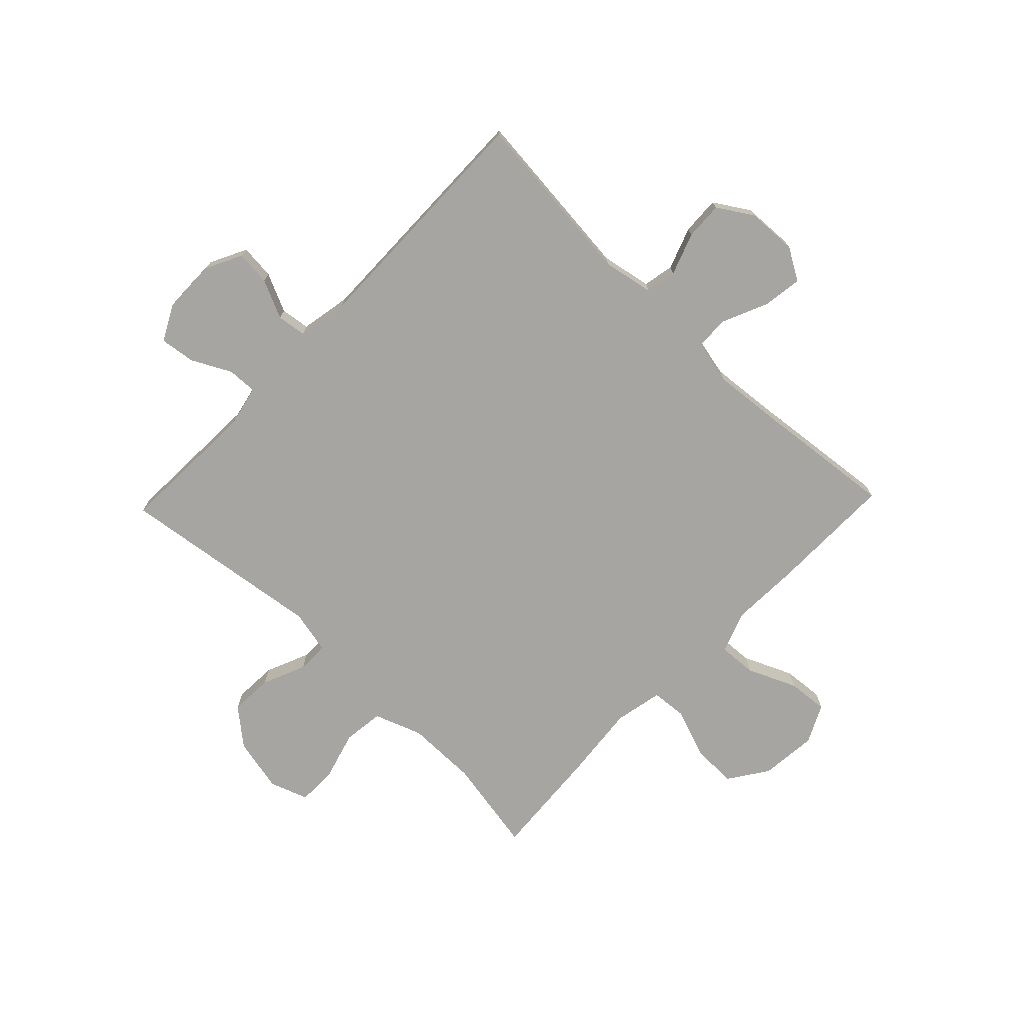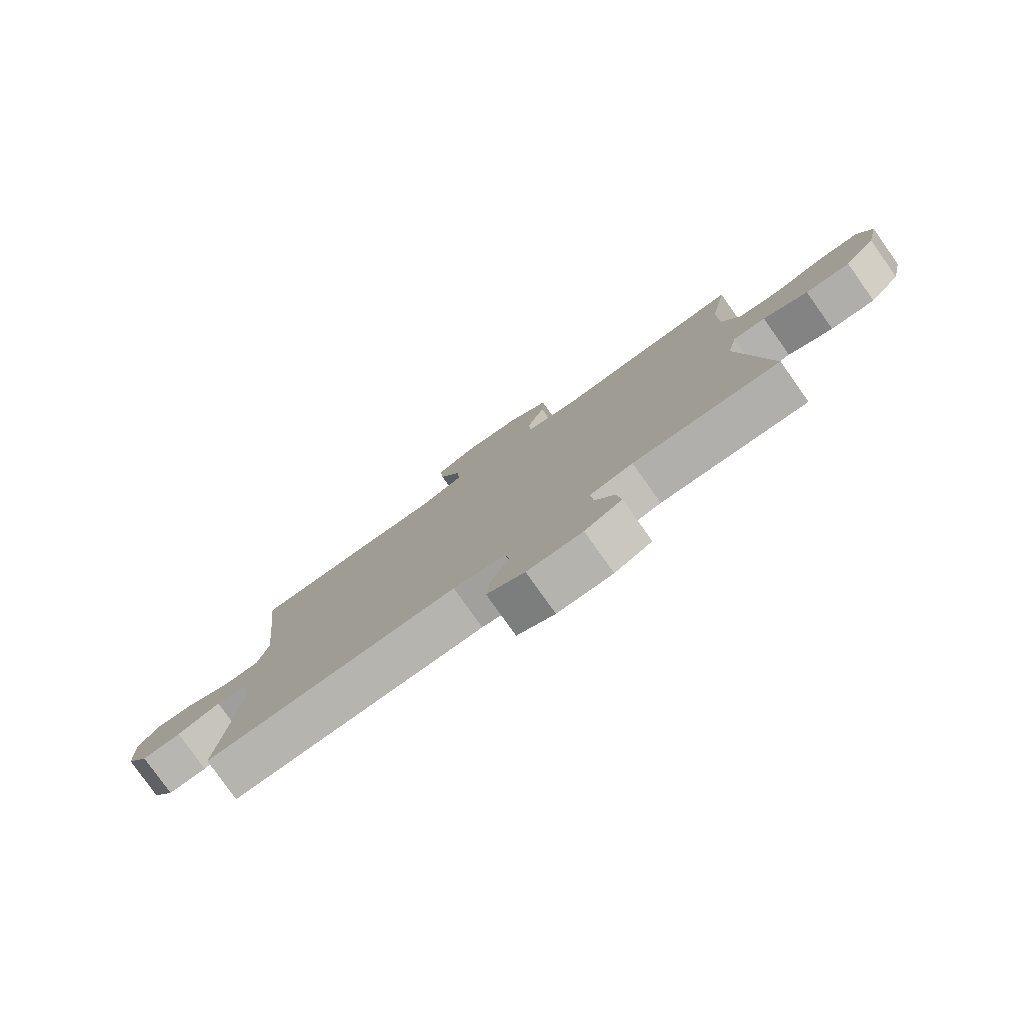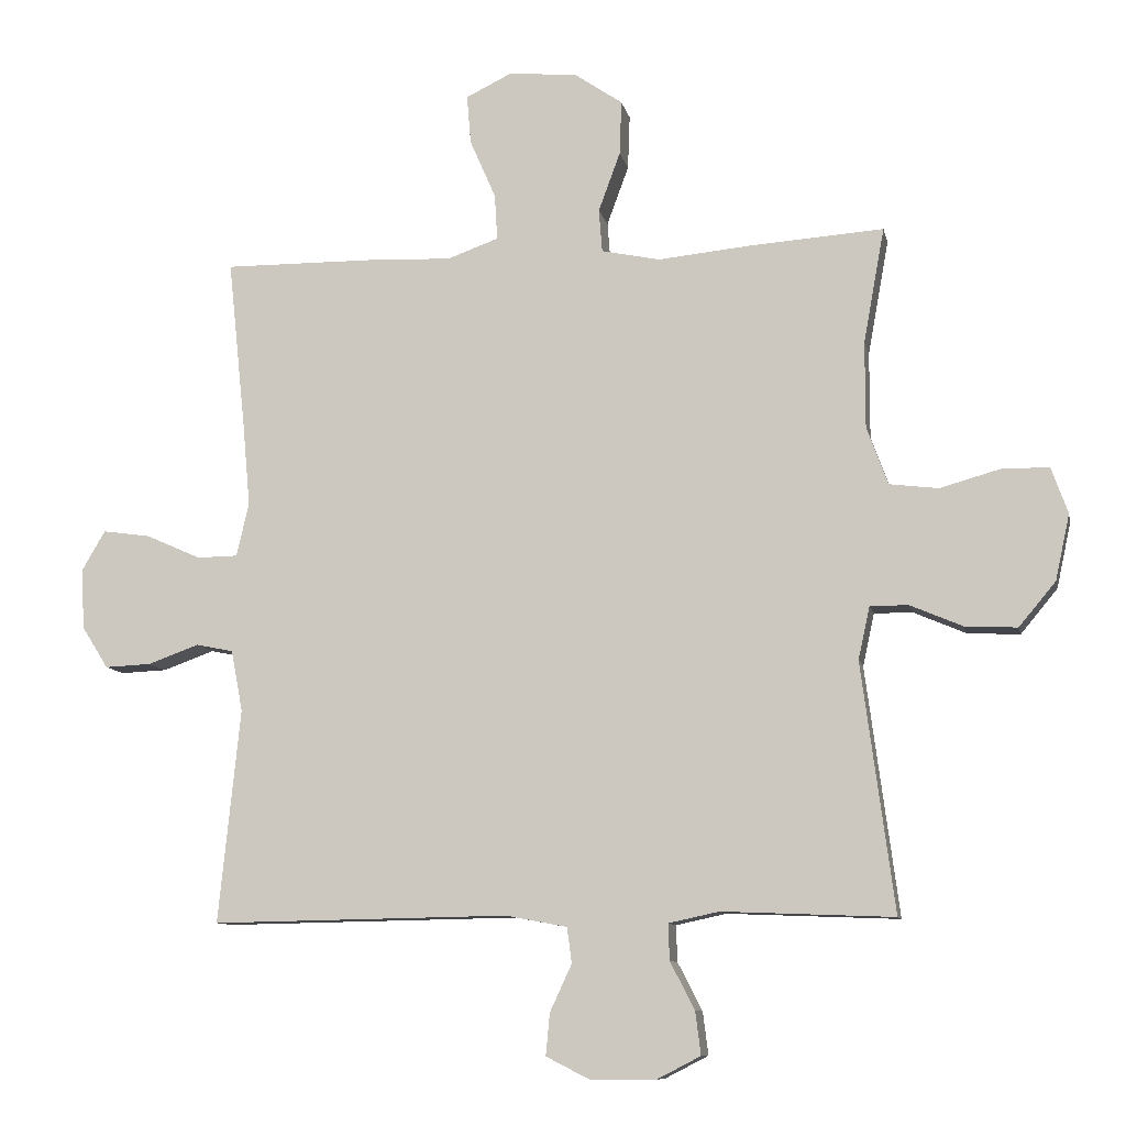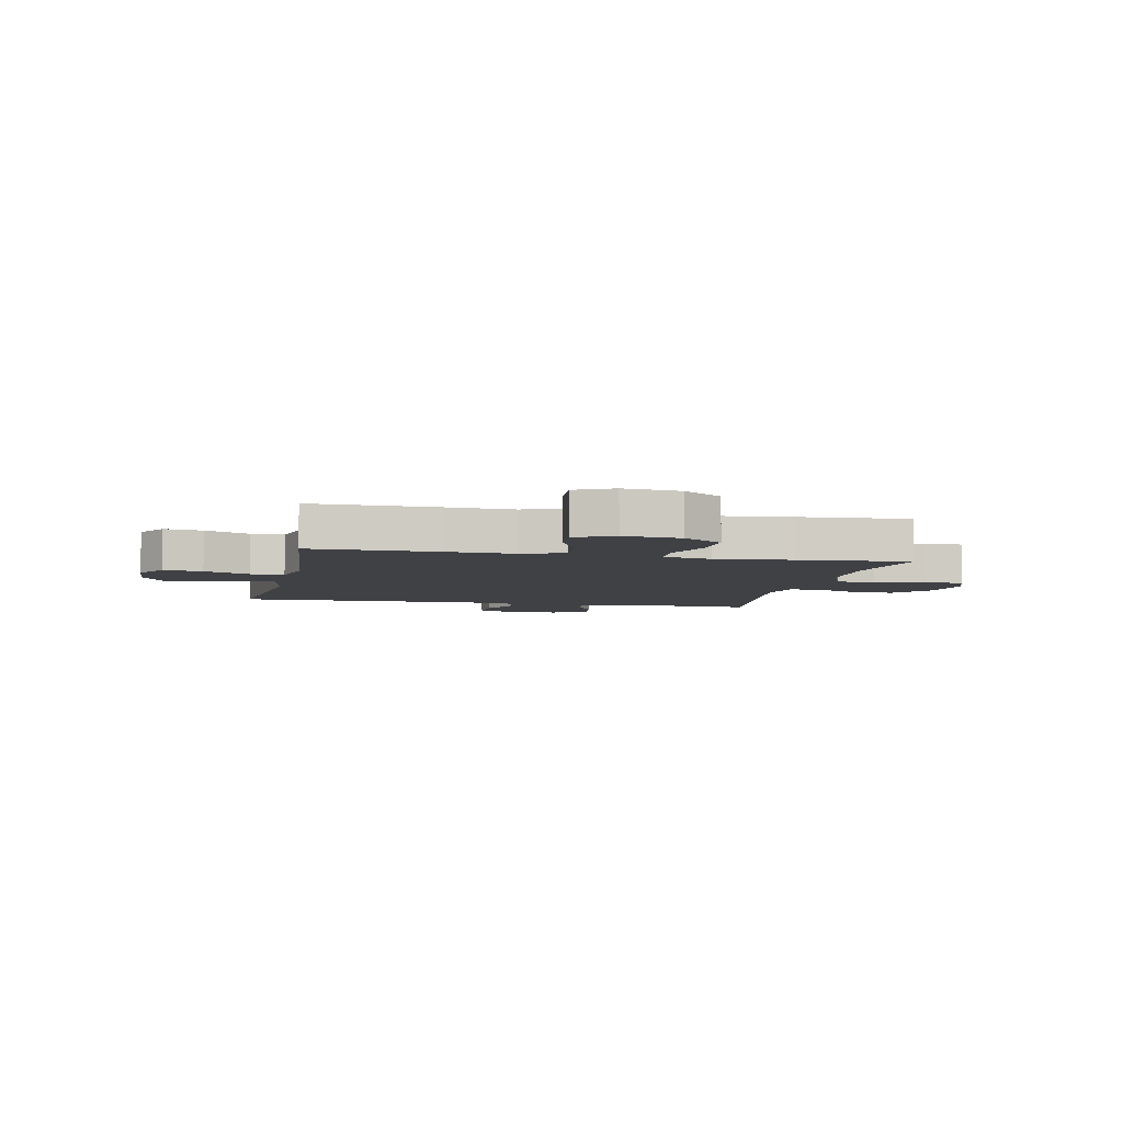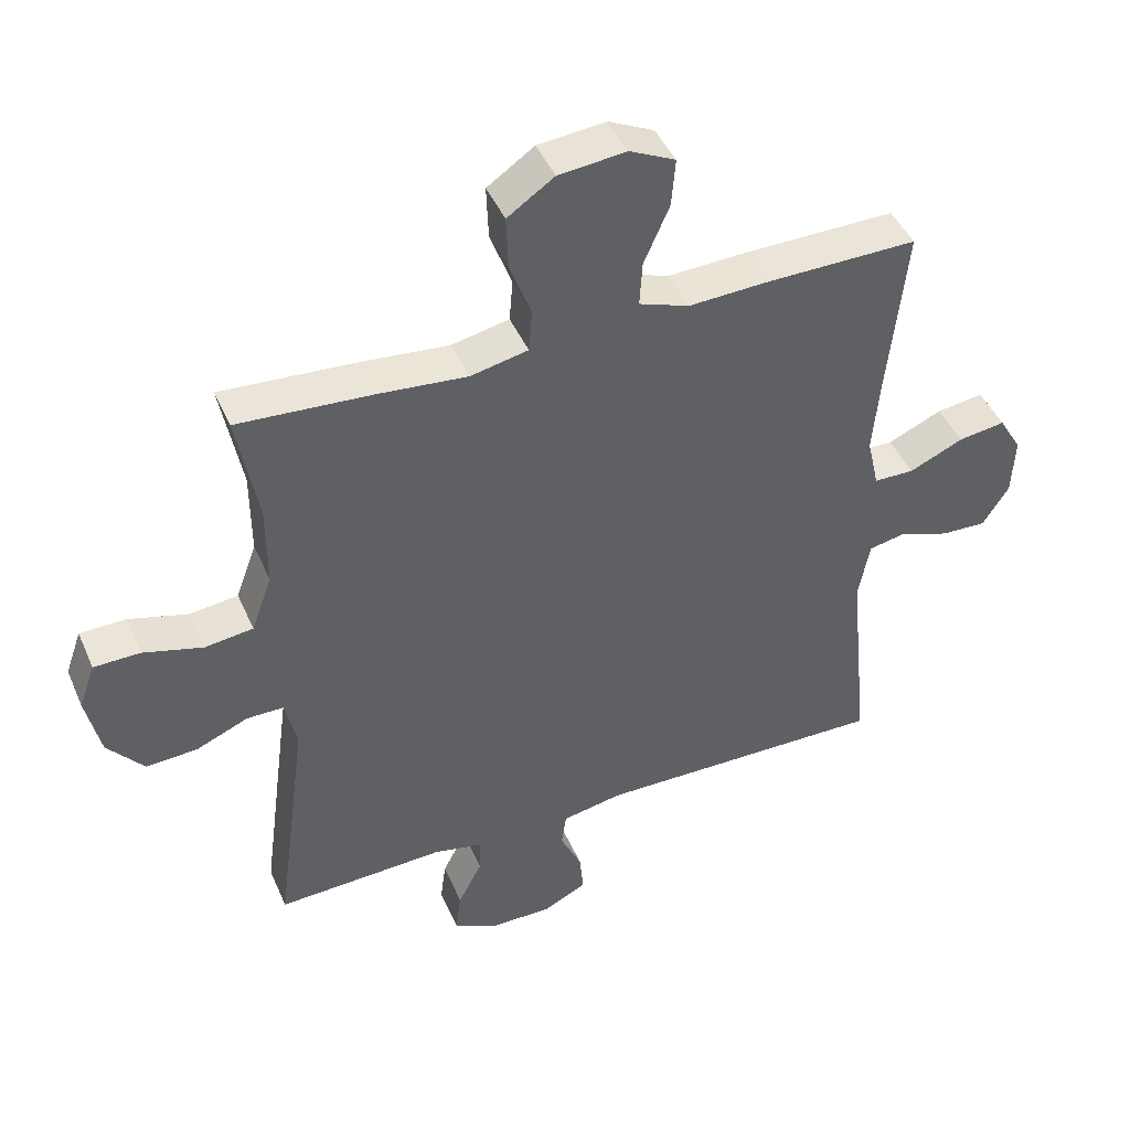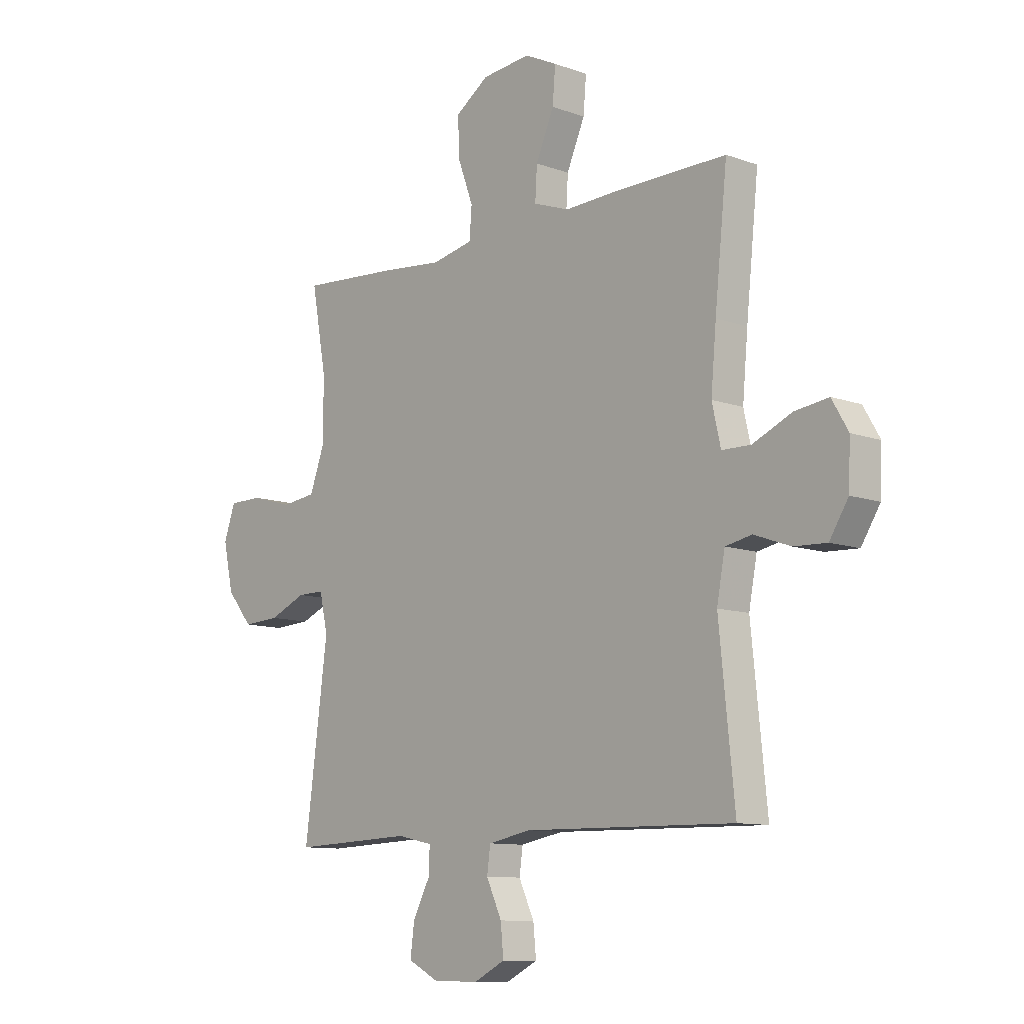
<metadata>
{"format":"obj","ext":"obj","renderer":"f3d","projection":"perspective","resolution":1024,"background":"white","views":[{"elev":-73.8,"azim":-133.8,"up":"+Y"},{"elev":-79.7,"azim":35.4,"up":"+Z"},{"elev":-9.8,"azim":11.6,"up":"+Z"},{"elev":-5.5,"azim":-12.0,"up":"+Y"},{"elev":44.8,"azim":157.4,"up":"+Z"},{"elev":-10.3,"azim":-132.6,"up":"+Z"}]}
</metadata>
<code>
v -0.5 0.07 -0.5
v -0.468 0.07 -0.186
v -0.485 0.07 -0.096
v -0.54 0.07 -0.085
v -0.615 0.07 -0.112
v -0.683 0.07 -0.115
v -0.722 0.07 -0.053
v -0.726 0.07 0.036
v -0.692 0.07 0.094
v -0.622 0.07 0.084
v -0.541 0.07 0.048
v -0.481 0.07 0.049
v -0.463 0.07 0.128
v -0.474 0.07 0.251
v -0.5 0.07 0.5
v -0.275 0.07 0.498
v -0.155 0.07 0.493
v -0.08 0.07 0.52
v -0.084 0.07 0.587
v -0.122 0.07 0.674
v -0.128 0.07 0.746
v -0.06 0.07 0.779
v 0.041 0.07 0.769
v 0.111 0.07 0.721
v 0.108 0.07 0.641
v 0.076 0.07 0.554
v 0.081 0.07 0.491
v 0.167 0.07 0.473
v 0.3 0.07 0.486
v 0.5 0.07 0.5
v 0.469 0.07 0.331
v 0.469 0.07 0.204
v 0.5 0.07 0.119
v 0.572 0.07 0.11
v 0.661 0.07 0.135
v 0.73 0.07 0.134
v 0.754 0.07 0.066
v 0.733 0.07 -0.03
v 0.679 0.07 -0.095
v 0.602 0.07 -0.091
v 0.525 0.07 -0.058
v 0.469 0.07 -0.058
v 0.452 0.07 -0.135
v 0.5 0.07 -0.5
v 0.248 0.07 -0.49
v 0.174 0.07 -0.506
v 0.176 0.07 -0.559
v 0.212 0.07 -0.629
v 0.22 0.07 -0.692
v 0.156 0.07 -0.725
v 0.061 0.07 -0.726
v -0.004 0.07 -0.693
v 0.002 0.07 -0.631
v 0.034 0.07 -0.562
v 0.027 0.07 -0.51
v -0.063 0.07 -0.493
v -0.5 0 -0.5
v -0.468 0 -0.186
v -0.485 0 -0.096
v -0.54 0 -0.085
v -0.615 0 -0.112
v -0.683 0 -0.115
v -0.722 0 -0.053
v -0.726 0 0.036
v -0.692 0 0.094
v -0.622 0 0.084
v -0.541 0 0.048
v -0.481 0 0.049
v -0.463 0 0.128
v -0.474 0 0.251
v -0.5 0 0.5
v -0.275 0 0.498
v -0.155 0 0.493
v -0.08 0 0.52
v -0.084 0 0.587
v -0.122 0 0.674
v -0.128 0 0.746
v -0.06 0 0.779
v 0.041 0 0.769
v 0.111 0 0.721
v 0.108 0 0.641
v 0.076 0 0.554
v 0.081 0 0.491
v 0.167 0 0.473
v 0.3 0 0.486
v 0.5 0 0.5
v 0.469 0 0.331
v 0.469 0 0.204
v 0.5 0 0.119
v 0.572 0 0.11
v 0.661 0 0.135
v 0.73 0 0.134
v 0.754 0 0.066
v 0.733 0 -0.03
v 0.679 0 -0.095
v 0.602 0 -0.091
v 0.525 0 -0.058
v 0.469 0 -0.058
v 0.452 0 -0.135
v 0.5 0 -0.5
v 0.248 0 -0.49
v 0.174 0 -0.506
v 0.176 0 -0.559
v 0.212 0 -0.629
v 0.22 0 -0.692
v 0.156 0 -0.725
v 0.061 0 -0.726
v -0.004 0 -0.693
v 0.002 0 -0.631
v 0.034 0 -0.562
v 0.027 0 -0.51
v -0.063 0 -0.493
f 51 52 53 54
f 51 54 55
f 50 51 55
f 47 48 49 50
f 46 47 50 55
f 45 46 55 56
f 43 44 45
f 42 43 45 56
f 38 39 40 41
f 38 41 42
f 37 38 42
f 34 35 36 37
f 33 34 37 42
f 32 33 42 56
f 28 29 30 31
f 27 28 31 32
f 23 24 25 26
f 23 26 27
f 22 23 27
f 19 20 21 22
f 18 19 22 27
f 17 18 27 32
f 14 15 16 17
f 13 14 17 32
f 8 9 10 11
f 8 11 12
f 7 8 12
f 4 5 6 7
f 4 7 12
f 3 4 12
f 2 3 12 13
f 56 1 2
f 2 13 32 56
f 110 109 108 107
f 111 110 107
f 111 107 106
f 106 105 104 103
f 111 106 103 102
f 112 111 102 101
f 101 100 99
f 112 101 99 98
f 97 96 95 94
f 98 97 94
f 98 94 93
f 93 92 91 90
f 98 93 90 89
f 112 98 89 88
f 87 86 85 84
f 88 87 84 83
f 82 81 80 79
f 83 82 79
f 83 79 78
f 78 77 76 75
f 83 78 75 74
f 88 83 74 73
f 73 72 71 70
f 88 73 70 69
f 67 66 65 64
f 68 67 64
f 68 64 63
f 63 62 61 60
f 68 63 60
f 68 60 59
f 69 68 59 58
f 58 57 112
f 112 88 69 58
f 1 57 58 2
f 2 58 59 3
f 3 59 60 4
f 4 60 61 5
f 5 61 62 6
f 6 62 63 7
f 7 63 64 8
f 8 64 65 9
f 9 65 66 10
f 10 66 67 11
f 11 67 68 12
f 12 68 69 13
f 13 69 70 14
f 14 70 71 15
f 15 71 72 16
f 16 72 73 17
f 17 73 74 18
f 18 74 75 19
f 19 75 76 20
f 20 76 77 21
f 21 77 78 22
f 22 78 79 23
f 23 79 80 24
f 24 80 81 25
f 25 81 82 26
f 26 82 83 27
f 27 83 84 28
f 28 84 85 29
f 29 85 86 30
f 30 86 87 31
f 31 87 88 32
f 32 88 89 33
f 33 89 90 34
f 34 90 91 35
f 35 91 92 36
f 36 92 93 37
f 37 93 94 38
f 38 94 95 39
f 39 95 96 40
f 40 96 97 41
f 41 97 98 42
f 42 98 99 43
f 43 99 100 44
f 44 100 101 45
f 45 101 102 46
f 46 102 103 47
f 47 103 104 48
f 48 104 105 49
f 49 105 106 50
f 50 106 107 51
f 51 107 108 52
f 52 108 109 53
f 53 109 110 54
f 54 110 111 55
f 55 111 112 56
f 56 112 57 1

</code>
